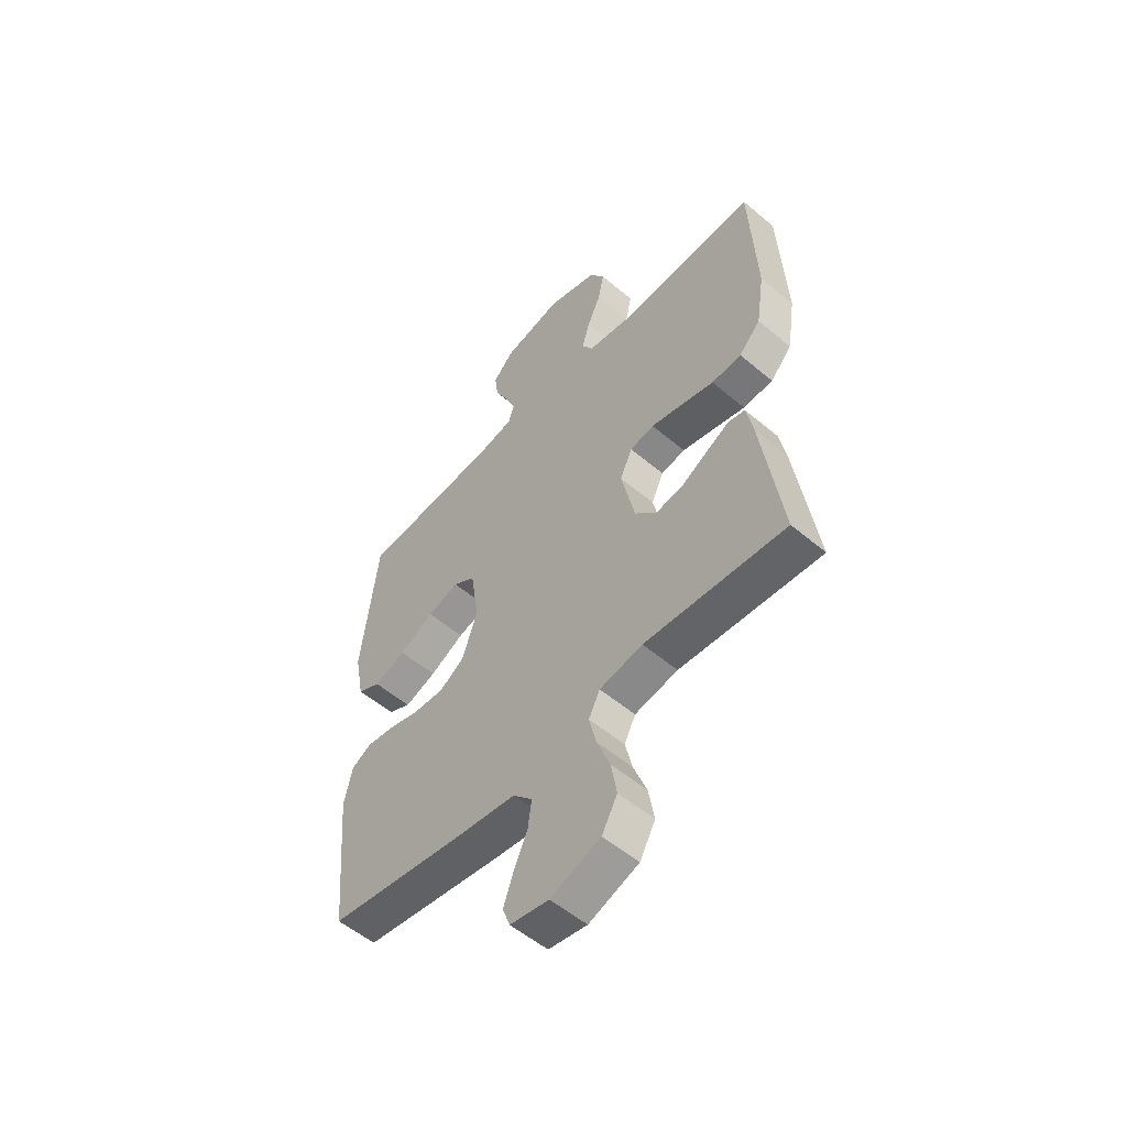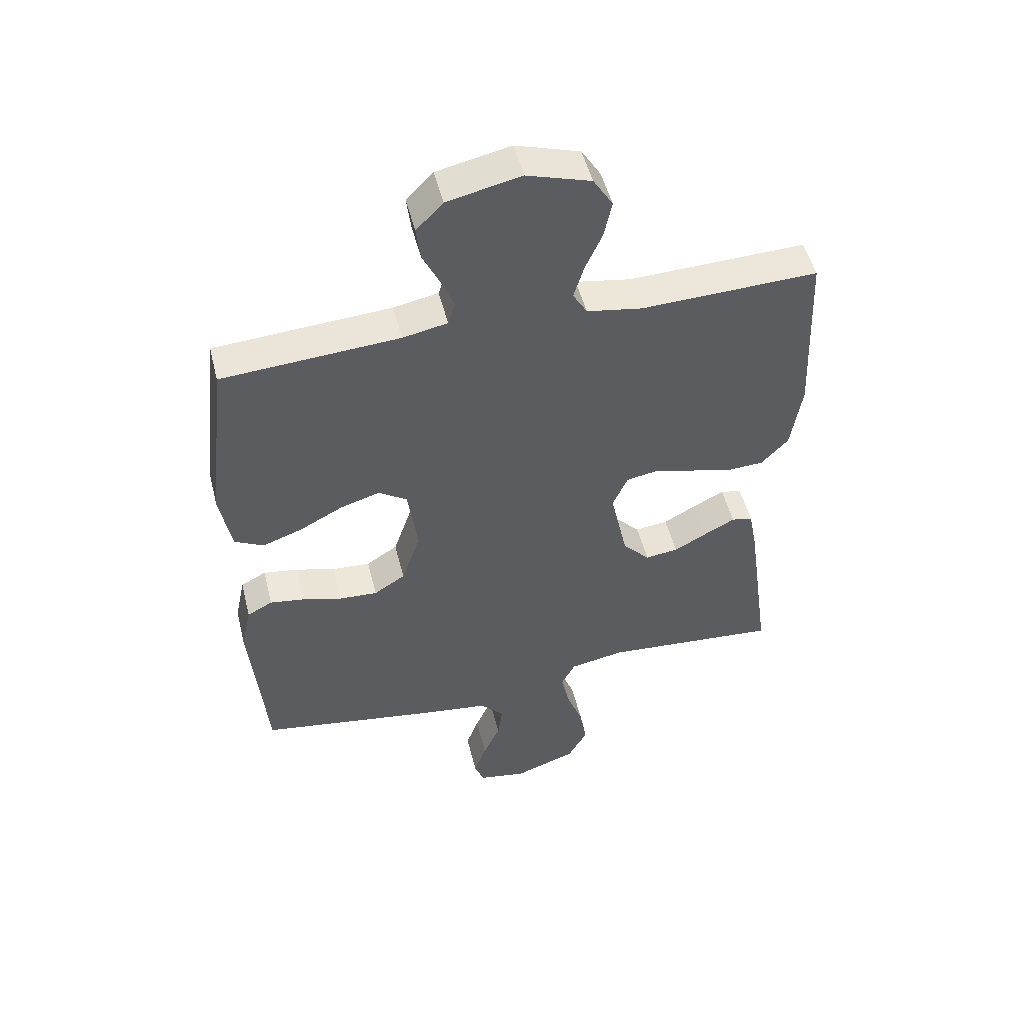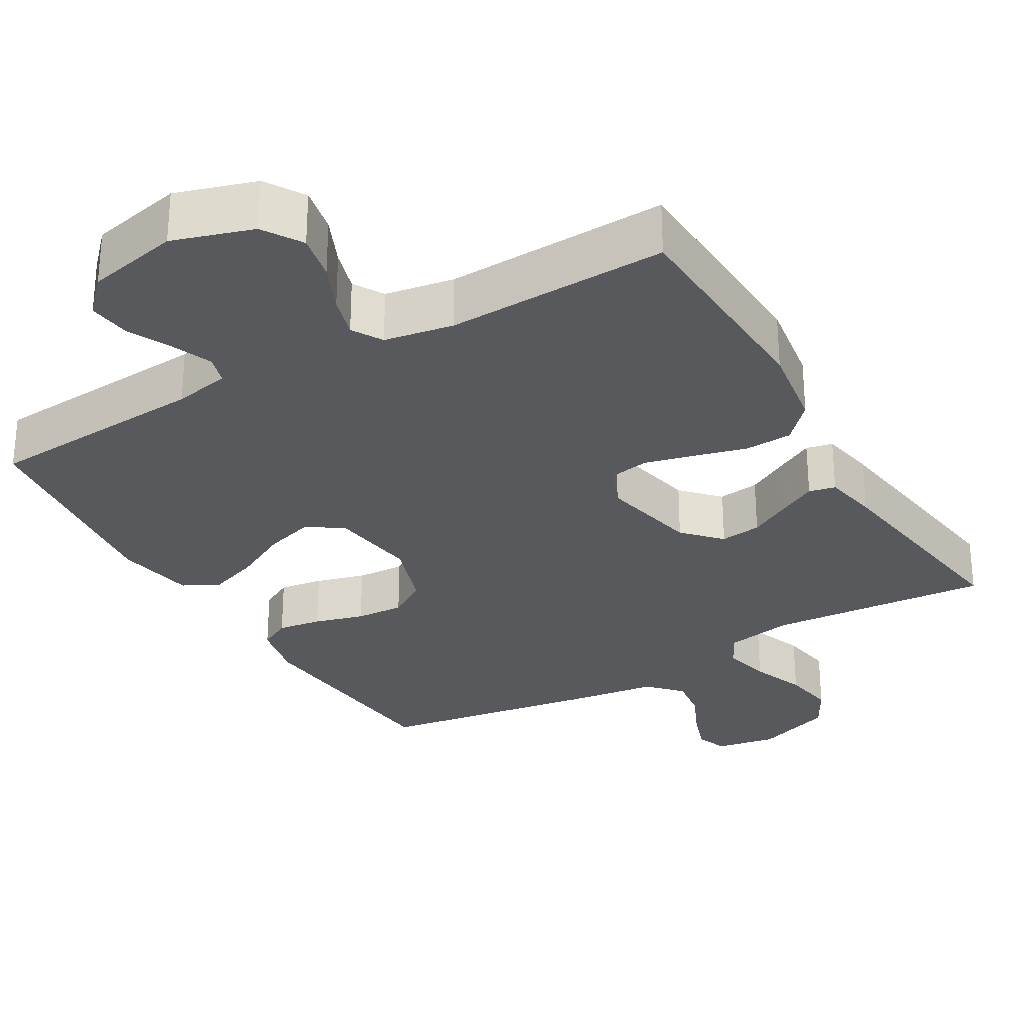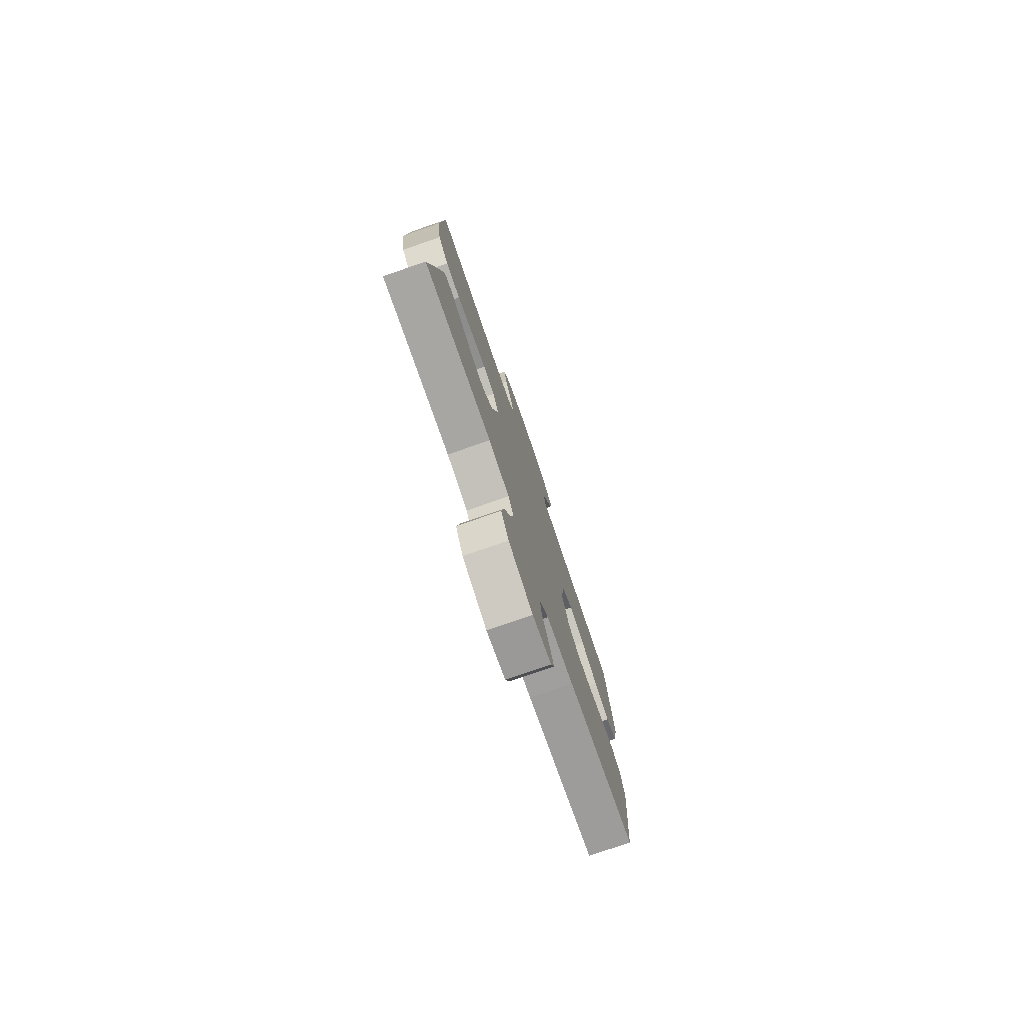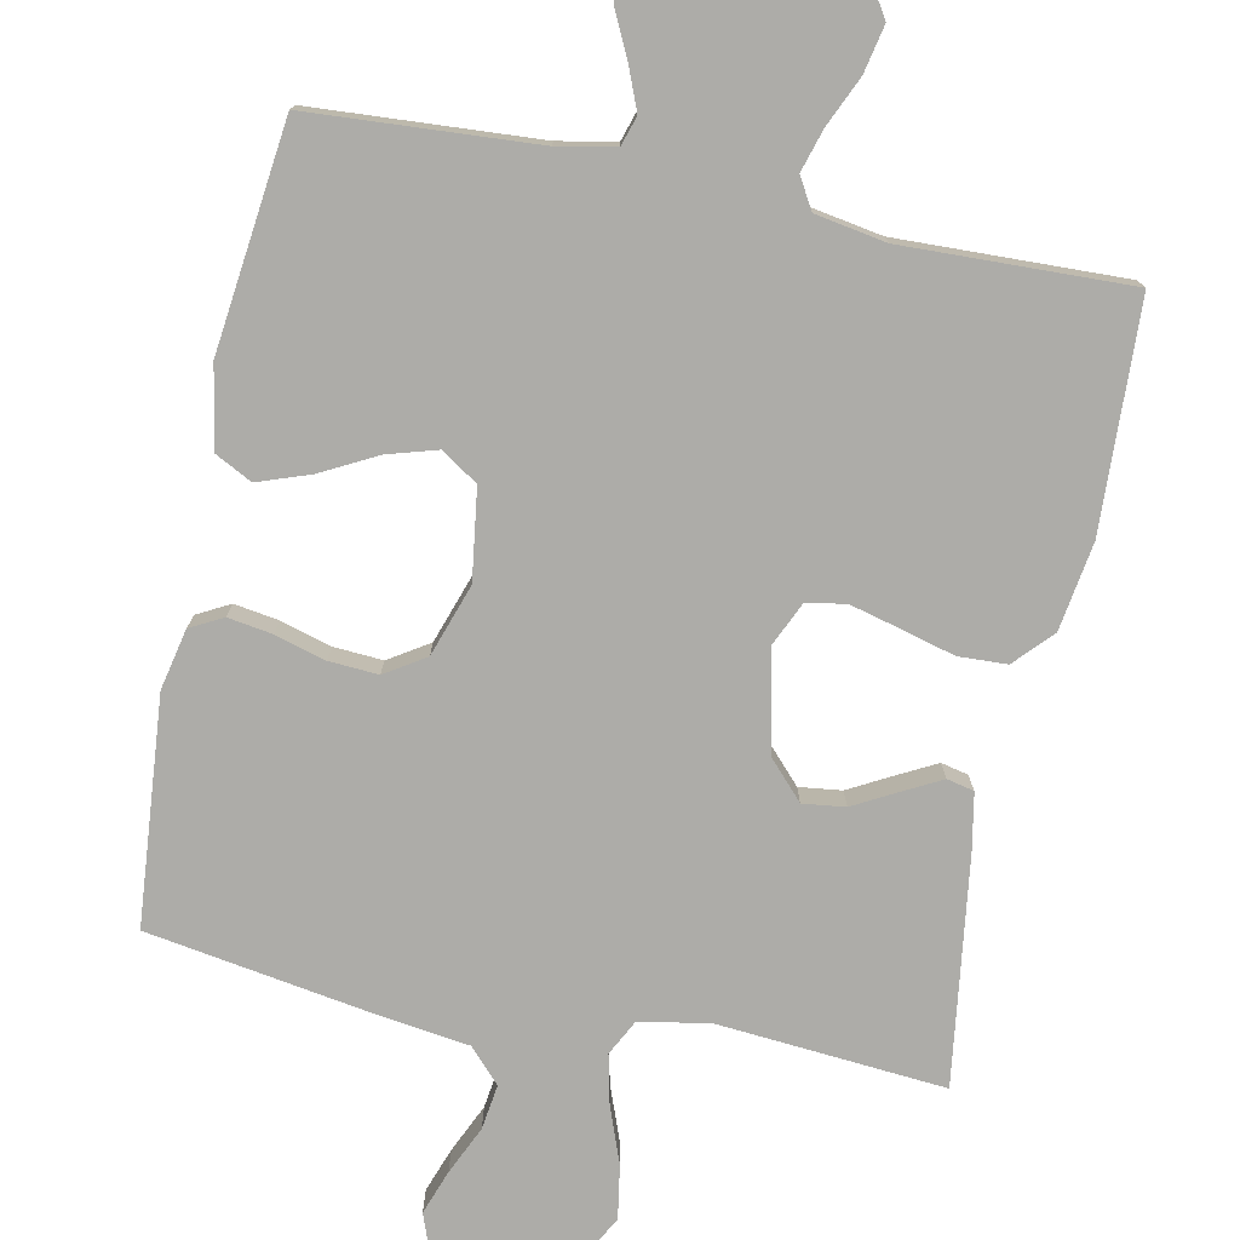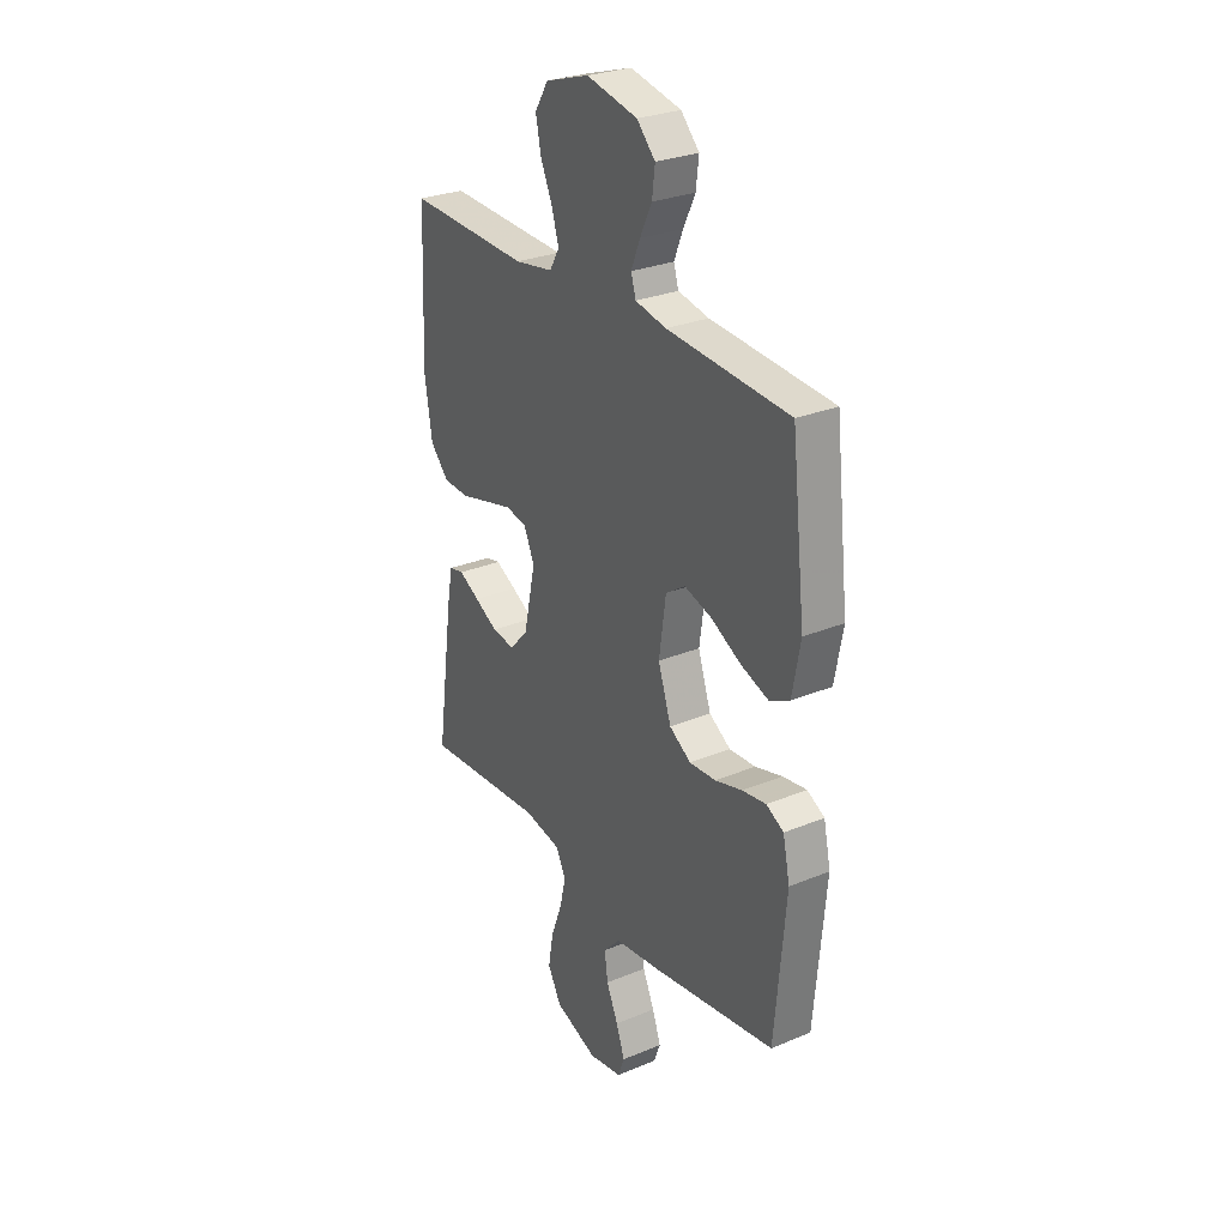
<metadata>
{"format":"obj","ext":"obj","renderer":"f3d","projection":"perspective","resolution":1024,"background":"white","views":[{"elev":-55.0,"azim":48.4,"up":"+Z"},{"elev":50.6,"azim":-13.9,"up":"+Z"},{"elev":-29.2,"azim":30.3,"up":"+Y"},{"elev":-78.4,"azim":109.0,"up":"+Z"},{"elev":-76.6,"azim":-11.7,"up":"+Y"},{"elev":28.3,"azim":-122.0,"up":"+Z"}]}
</metadata>
<code>
v -0.5 0.07 -0.5
v -0.527 0.07 -0.2
v -0.51 0.07 -0.12
v -0.467 0.07 -0.097
v -0.408 0.07 -0.106
v -0.341 0.07 -0.125
v -0.276 0.07 -0.129
v -0.223 0.07 -0.095
v -0.191 0.07 0
v -0.208 0.07 0.119
v -0.256 0.07 0.151
v -0.323 0.07 0.131
v -0.397 0.07 0.092
v -0.465 0.07 0.068
v -0.514 0.07 0.093
v -0.534 0.07 0.2
v -0.5 0.07 0.5
v -0.2 0.07 0.52
v -0.124 0.07 0.535
v -0.112 0.07 0.574
v -0.134 0.07 0.628
v -0.163 0.07 0.688
v -0.17 0.07 0.745
v -0.125 0.07 0.792
v 0 0.07 0.819
v 0.108 0.07 0.785
v 0.141 0.07 0.732
v 0.128 0.07 0.669
v 0.099 0.07 0.604
v 0.082 0.07 0.547
v 0.106 0.07 0.506
v 0.2 0.07 0.49
v 0.5 0.07 0.5
v 0.513 0.07 0.2
v 0.495 0.07 0.083
v 0.449 0.07 0.034
v 0.385 0.07 0.031
v 0.314 0.07 0.05
v 0.247 0.07 0.067
v 0.195 0.07 0.058
v 0.169 0.07 0
v 0.198 0.07 -0.134
v 0.244 0.07 -0.183
v 0.3 0.07 -0.176
v 0.357 0.07 -0.145
v 0.408 0.07 -0.118
v 0.444 0.07 -0.126
v 0.458 0.07 -0.2
v 0.5 0.07 -0.5
v 0.2 0.07 -0.476
v 0.108 0.07 -0.493
v 0.084 0.07 -0.54
v 0.099 0.07 -0.605
v 0.127 0.07 -0.679
v 0.139 0.07 -0.75
v 0.106 0.07 -0.81
v 0 0.07 -0.848
v -0.082 0.07 -0.833
v -0.098 0.07 -0.79
v -0.077 0.07 -0.731
v -0.048 0.07 -0.667
v -0.04 0.07 -0.608
v -0.081 0.07 -0.564
v -0.2 0.07 -0.548
v -0.5 0 -0.5
v -0.527 0 -0.2
v -0.51 0 -0.12
v -0.467 0 -0.097
v -0.408 0 -0.106
v -0.341 0 -0.125
v -0.276 0 -0.129
v -0.223 0 -0.095
v -0.191 0 0
v -0.208 0 0.119
v -0.256 0 0.151
v -0.323 0 0.131
v -0.397 0 0.092
v -0.465 0 0.068
v -0.514 0 0.093
v -0.534 0 0.2
v -0.5 0 0.5
v -0.2 0 0.52
v -0.124 0 0.535
v -0.112 0 0.574
v -0.134 0 0.628
v -0.163 0 0.688
v -0.17 0 0.745
v -0.125 0 0.792
v 0 0 0.819
v 0.108 0 0.785
v 0.141 0 0.732
v 0.128 0 0.669
v 0.099 0 0.604
v 0.082 0 0.547
v 0.106 0 0.506
v 0.2 0 0.49
v 0.5 0 0.5
v 0.513 0 0.2
v 0.495 0 0.083
v 0.449 0 0.034
v 0.385 0 0.031
v 0.314 0 0.05
v 0.247 0 0.067
v 0.195 0 0.058
v 0.169 0 0
v 0.198 0 -0.134
v 0.244 0 -0.183
v 0.3 0 -0.176
v 0.357 0 -0.145
v 0.408 0 -0.118
v 0.444 0 -0.126
v 0.458 0 -0.2
v 0.5 0 -0.5
v 0.2 0 -0.476
v 0.108 0 -0.493
v 0.084 0 -0.54
v 0.099 0 -0.605
v 0.127 0 -0.679
v 0.139 0 -0.75
v 0.106 0 -0.81
v 0 0 -0.848
v -0.082 0 -0.833
v -0.098 0 -0.79
v -0.077 0 -0.731
v -0.048 0 -0.667
v -0.04 0 -0.608
v -0.081 0 -0.564
v -0.2 0 -0.548
f 4 5 6
f 3 4 6
f 2 3 6
f 1 2 6
f 64 1 6
f 63 64 6
f 62 63 6 7
f 59 60 61
f 58 59 61
f 57 58 61
f 56 57 61
f 55 56 61
f 54 55 61
f 53 54 61
f 52 53 61 62
f 62 7 8
f 52 62 8
f 51 52 8
f 48 49 50
f 47 48 50
f 46 47 50
f 45 46 50
f 44 45 50
f 43 44 50 51
f 51 8 9
f 43 51 9
f 42 43 9
f 36 37 38
f 35 36 38
f 34 35 38
f 33 34 38
f 32 33 38
f 31 32 38 39
f 30 31 39 40
f 27 28 29
f 26 27 29
f 25 26 29
f 24 25 29
f 23 24 29
f 22 23 29
f 21 22 29
f 20 21 29 30
f 30 40 41
f 20 30 41
f 19 20 41
f 16 17 18
f 15 16 18
f 14 15 18
f 13 14 18
f 12 13 18
f 11 12 18 19
f 42 9 10
f 41 42 10
f 19 41 10
f 10 11 19
f 70 69 68
f 70 68 67
f 70 67 66
f 70 66 65
f 70 65 128
f 70 128 127
f 71 70 127 126
f 125 124 123
f 125 123 122
f 125 122 121
f 125 121 120
f 125 120 119
f 125 119 118
f 125 118 117
f 126 125 117 116
f 72 71 126
f 72 126 116
f 72 116 115
f 114 113 112
f 114 112 111
f 114 111 110
f 114 110 109
f 114 109 108
f 115 114 108 107
f 73 72 115
f 73 115 107
f 73 107 106
f 102 101 100
f 102 100 99
f 102 99 98
f 102 98 97
f 102 97 96
f 103 102 96 95
f 104 103 95 94
f 93 92 91
f 93 91 90
f 93 90 89
f 93 89 88
f 93 88 87
f 93 87 86
f 93 86 85
f 94 93 85 84
f 105 104 94
f 105 94 84
f 105 84 83
f 82 81 80
f 82 80 79
f 82 79 78
f 82 78 77
f 82 77 76
f 83 82 76 75
f 74 73 106
f 74 106 105
f 74 105 83
f 83 75 74
f 1 65 66 2
f 2 66 67 3
f 3 67 68 4
f 4 68 69 5
f 5 69 70 6
f 6 70 71 7
f 7 71 72 8
f 8 72 73 9
f 9 73 74 10
f 10 74 75 11
f 11 75 76 12
f 12 76 77 13
f 13 77 78 14
f 14 78 79 15
f 15 79 80 16
f 16 80 81 17
f 17 81 82 18
f 18 82 83 19
f 19 83 84 20
f 20 84 85 21
f 21 85 86 22
f 22 86 87 23
f 23 87 88 24
f 24 88 89 25
f 25 89 90 26
f 26 90 91 27
f 27 91 92 28
f 28 92 93 29
f 29 93 94 30
f 30 94 95 31
f 31 95 96 32
f 32 96 97 33
f 33 97 98 34
f 34 98 99 35
f 35 99 100 36
f 36 100 101 37
f 37 101 102 38
f 38 102 103 39
f 39 103 104 40
f 40 104 105 41
f 41 105 106 42
f 42 106 107 43
f 43 107 108 44
f 44 108 109 45
f 45 109 110 46
f 46 110 111 47
f 47 111 112 48
f 48 112 113 49
f 49 113 114 50
f 50 114 115 51
f 51 115 116 52
f 52 116 117 53
f 53 117 118 54
f 54 118 119 55
f 55 119 120 56
f 56 120 121 57
f 57 121 122 58
f 58 122 123 59
f 59 123 124 60
f 60 124 125 61
f 61 125 126 62
f 62 126 127 63
f 63 127 128 64
f 64 128 65 1

</code>
